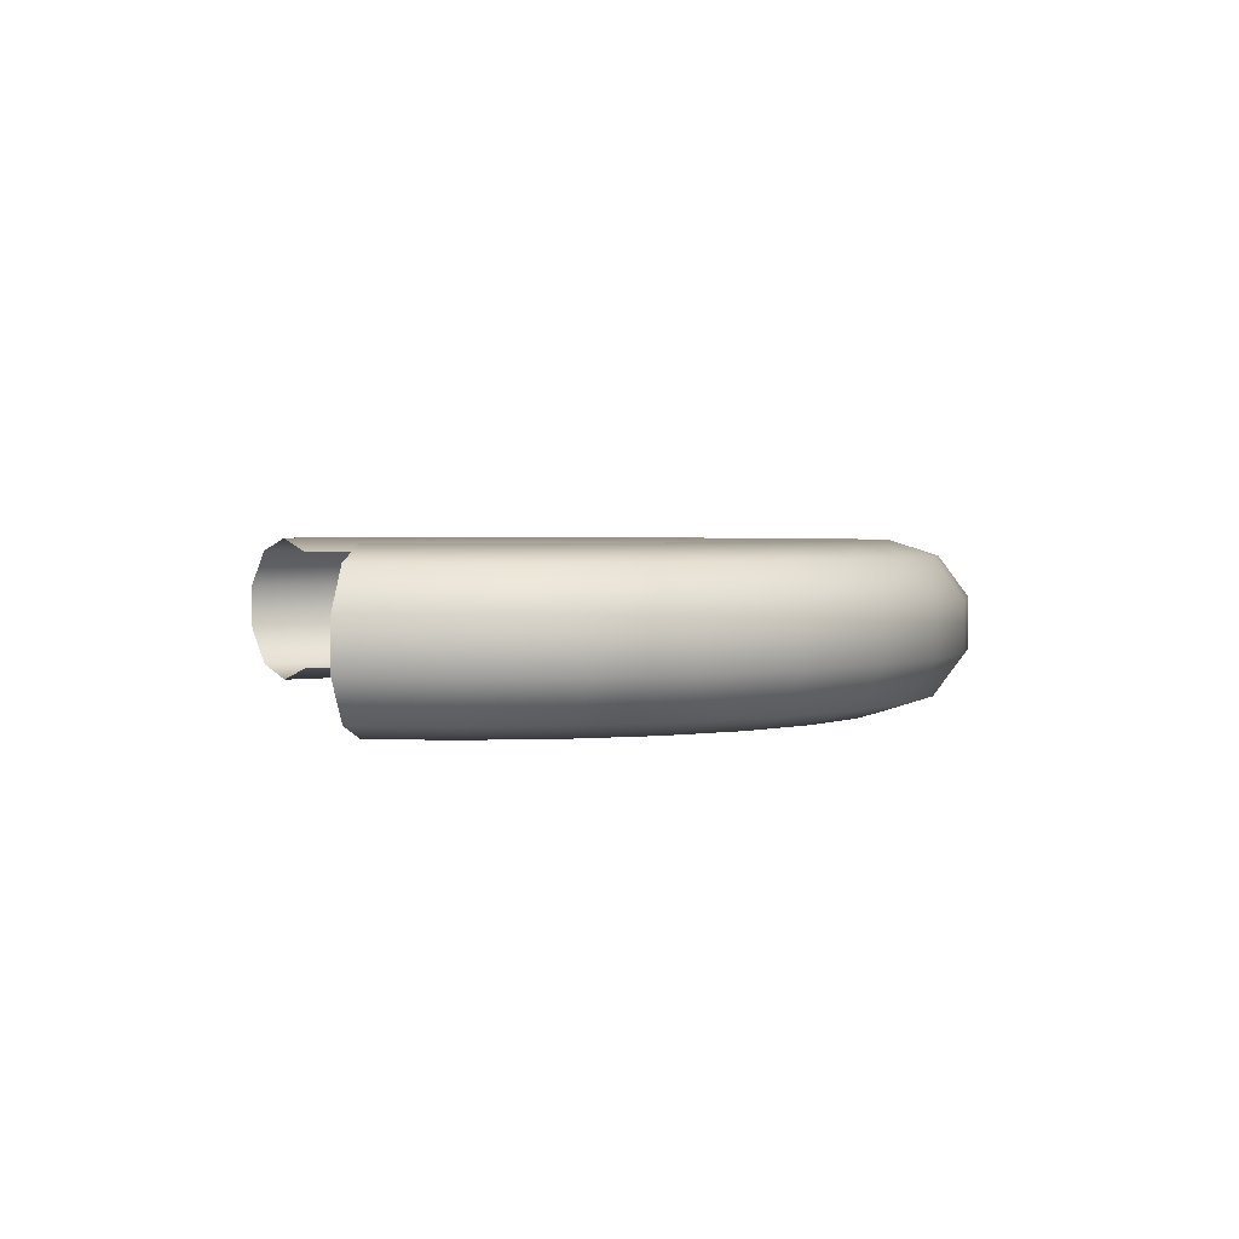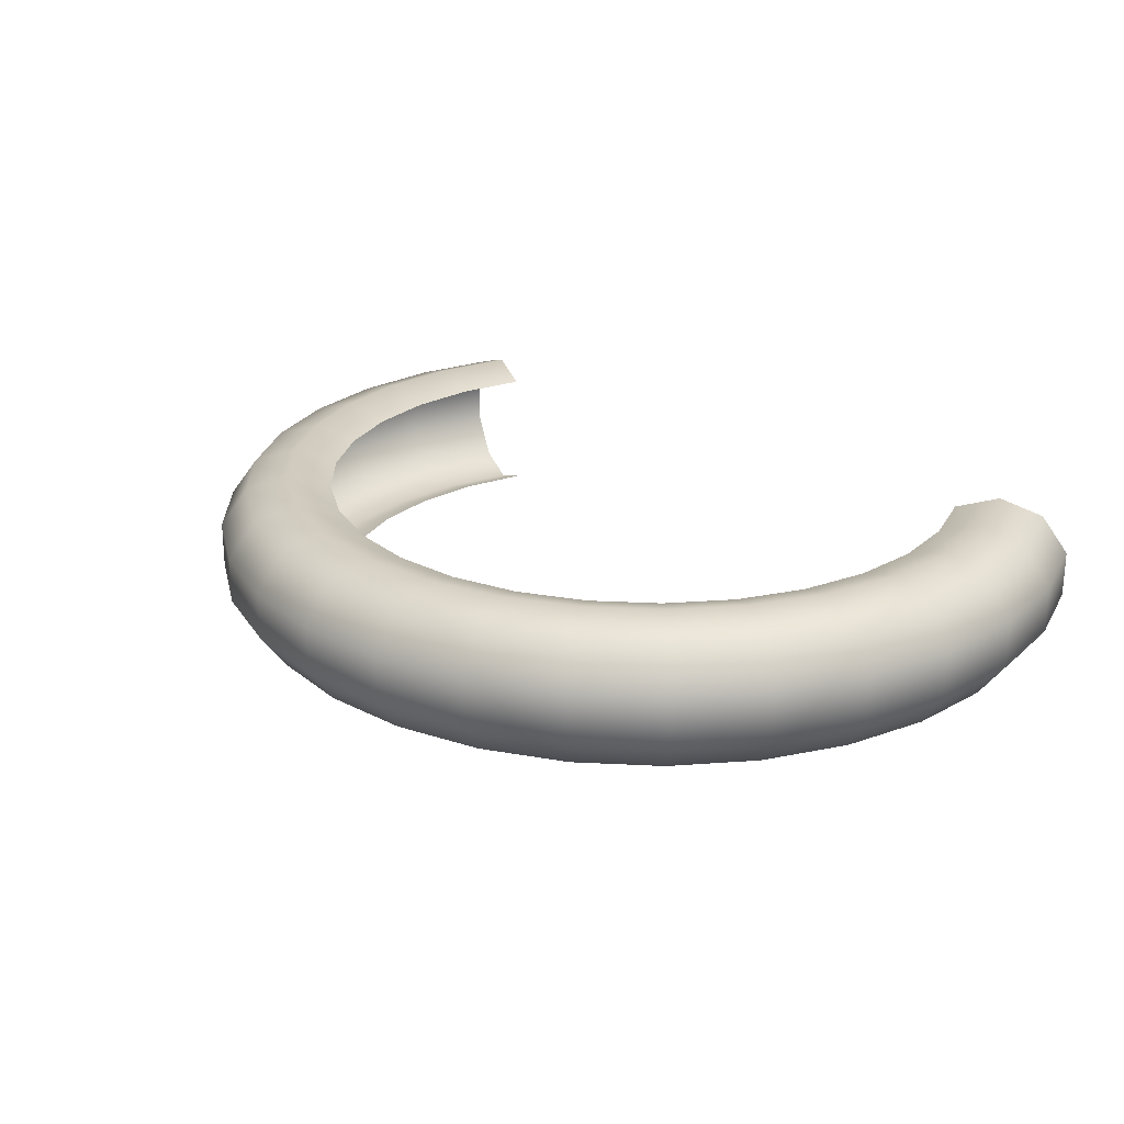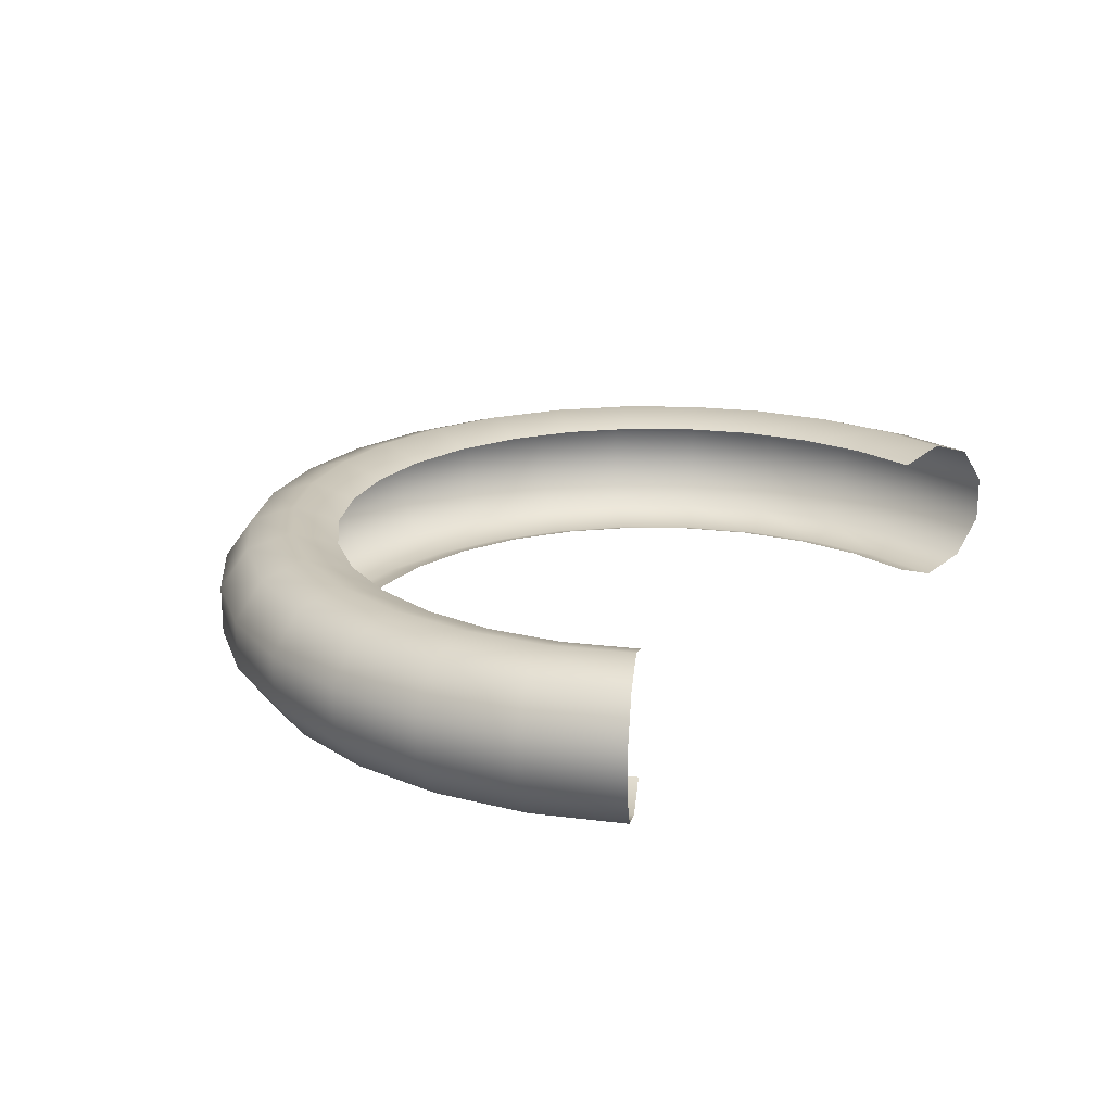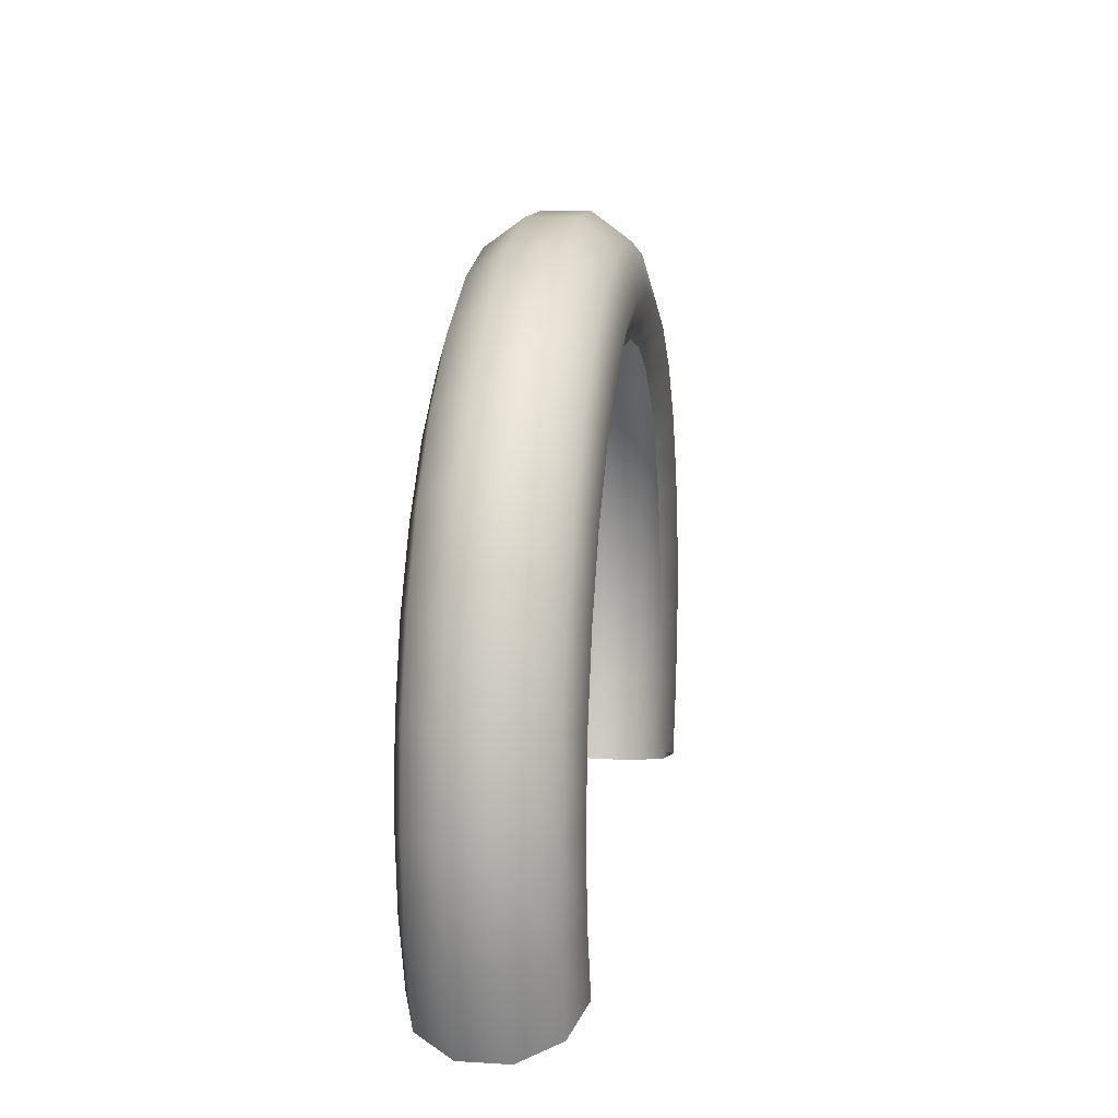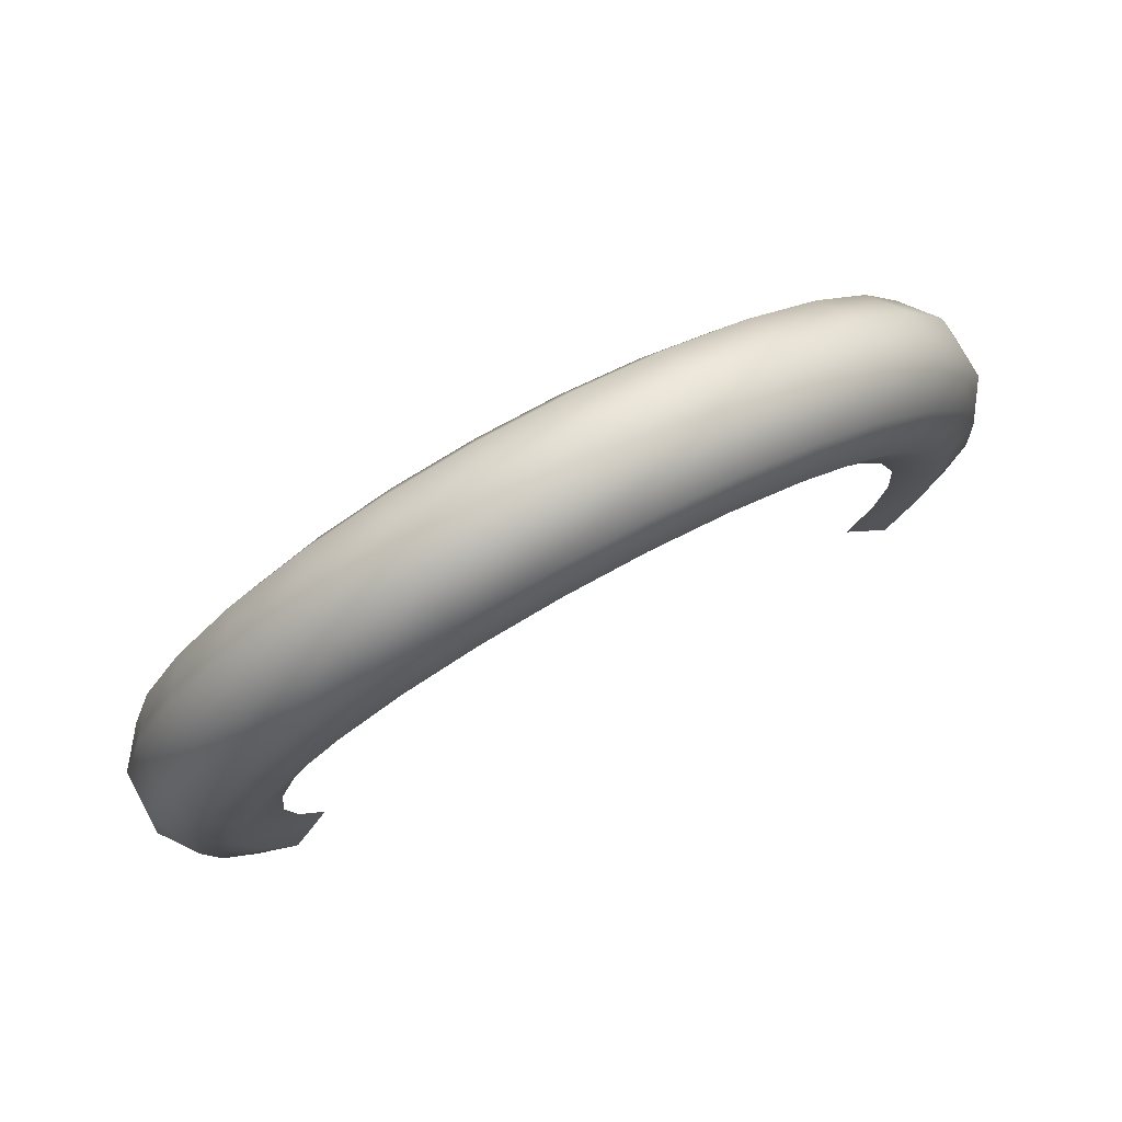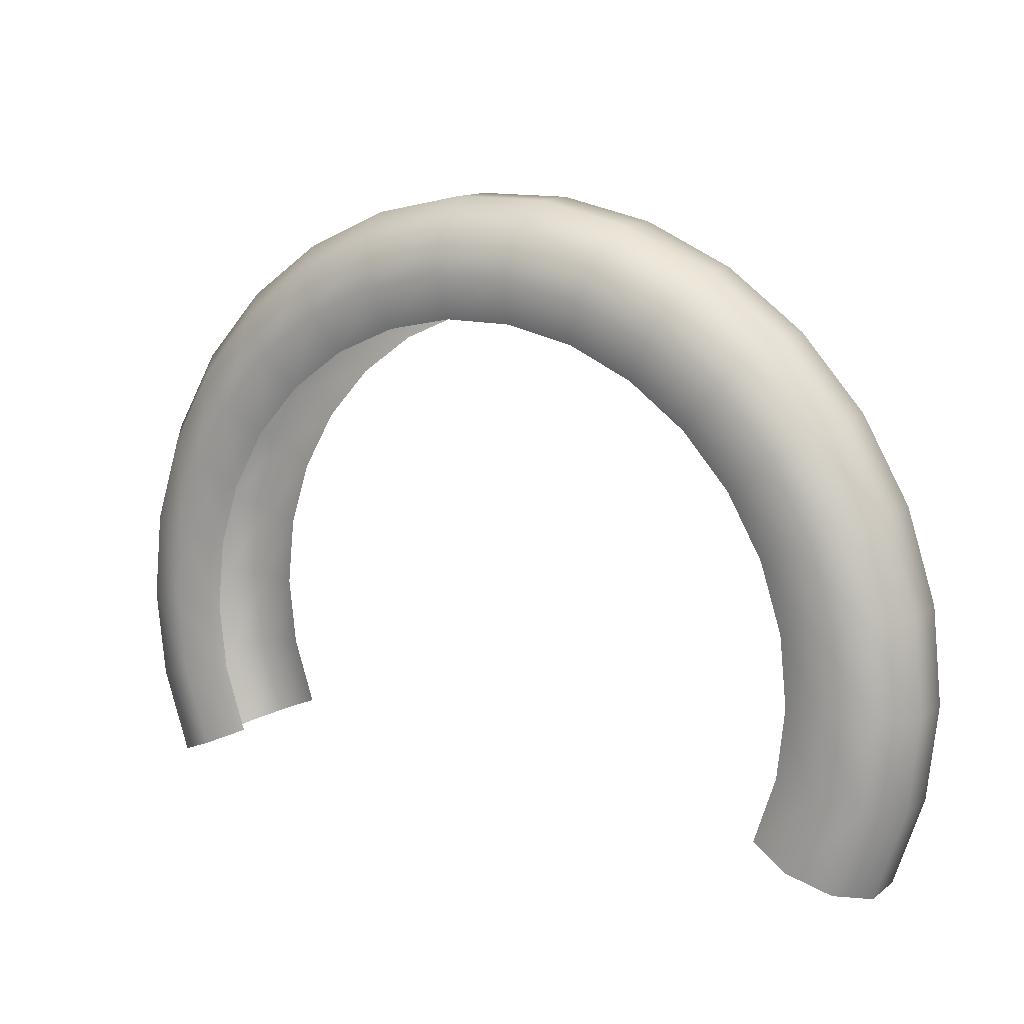
<metadata>
{"format":"obj","ext":"obj","renderer":"f3d","projection":"perspective","resolution":1024,"background":"white","views":[{"elev":2.4,"azim":76.8,"up":"+Z"},{"elev":23.8,"azim":-139.1,"up":"+Z"},{"elev":20.1,"azim":-59.0,"up":"+Z"},{"elev":11.9,"azim":-81.8,"up":"+Y"},{"elev":77.2,"azim":151.5,"up":"+Y"},{"elev":13.0,"azim":-148.0,"up":"+Y"}]}
</metadata>
<code>
g arc_half_ring
v -0.09135 -0.04067 0.02
v -0.08632 -0.01835 0.01618
v -0.08062 -0.03589 0.01618
v -0.09781 -0.02079 0.02
v -0.1021 -0.04546 0.01618
v -0.1 9.537e-09 0.02
v -0.08824 8.345e-09 0.01618
v -0.1093 -0.02324 0.01618
v -0.1087 -0.04841 0.00618
v -0.09781 0.02079 0.02
v -0.08632 0.01835 0.01618
v -0.1118 9.537e-09 0.01618
v -0.1164 -0.02475 0.00618
v -0.1087 -0.04841 -0.00618
v -0.09135 0.04067 0.02
v -0.08062 0.03589 0.01618
v -0.1093 0.02324 0.01618
v -0.119 1.073e-08 0.00618
v -0.1164 -0.02475 -0.00618
v -0.1021 -0.04546 -0.01618
v -0.0809 0.05878 0.02
v -0.07139 0.05187 0.01618
v -0.1021 0.04546 0.01618
v -0.1164 0.02475 0.00618
v -0.119 1.073e-08 -0.00618
v -0.1093 -0.02324 -0.01618
v -0.09135 -0.04067 -0.02
v -0.06691 0.07431 0.02
v -0.05905 0.06558 0.01618
v -0.1087 0.04841 0.00618
v -0.1164 0.02475 -0.00618
v -0.1118 9.537e-09 -0.01618
v -0.09781 -0.02079 -0.02
v -0.08062 -0.03589 -0.01618
v -0.08632 -0.01835 -0.01618
v -0.08824 8.345e-09 -0.01618
v -0.1 9.537e-09 -0.02
v -0.08632 0.01835 -0.01618
v -0.09781 0.02079 -0.02
v -0.08062 0.03589 -0.01618
v -0.1093 0.02324 -0.01618
v -0.09135 0.04067 -0.02
v -0.07139 0.05187 -0.01618
v -0.1021 0.04546 -0.01618
v -0.0809 0.05878 -0.02
v -0.05905 0.06558 -0.01618
v -0.1087 0.04841 -0.00618
v -0.09041 0.06569 -0.01618
v -0.06691 0.07431 -0.02
v -0.04412 0.07642 -0.01618
v -0.09629 0.06996 -0.00618
v -0.07478 0.08305 -0.01618
v -0.05 0.0866 -0.02
v -0.02727 0.08393 -0.01618
v -0.09629 0.06996 0.00618
v -0.07964 0.08845 -0.00618
v -0.05588 0.09678 -0.01618
v -0.0309 0.09511 -0.02
v -0.009224 0.08776 -0.01618
v -0.09041 0.06569 0.01618
v -0.07964 0.08845 0.00618
v -0.07478 0.08305 0.01618
v -0.05951 0.1031 -0.00618
v -0.03453 0.1063 -0.01618
v -0.01045 0.09945 -0.02
v 0.009224 0.08776 -0.01618
v -0.05951 0.1031 0.00618
v -0.05588 0.09678 0.01618
v -0.03678 0.1132 -0.00618
v -0.01168 0.1111 -0.01618
v 0.01045 0.09945 -0.02
v 0.02727 0.08393 -0.01618
v -0.03678 0.1132 0.00618
v -0.05 0.0866 0.02
v -0.04412 0.07642 0.01618
v -0.01244 0.1184 -0.00618
v 0.01168 0.1111 -0.01618
v 0.0309 0.09511 -0.02
v 0.04412 0.07642 -0.01618
v -0.03453 0.1063 0.01618
v -0.0309 0.09511 0.02
v -0.02727 0.08393 0.01618
v -0.01244 0.1184 0.00618
v 0.01244 0.1184 -0.00618
v 0.03453 0.1063 -0.01618
v 0.05 0.0866 -0.02
v 0.05905 0.06558 -0.01618
v -0.01045 0.09945 0.02
v -0.009224 0.08776 0.01618
v -0.01168 0.1111 0.01618
v 0.01244 0.1184 0.00618
v 0.03678 0.1132 -0.00618
v 0.05588 0.09678 -0.01618
v 0.06691 0.07431 -0.02
v 0.07139 0.05187 -0.01618
v 0.01045 0.09945 0.02
v 0.009224 0.08776 0.01618
v 0.01168 0.1111 0.01618
v 0.03678 0.1132 0.00618
v 0.05951 0.1031 -0.00618
v 0.07478 0.08305 -0.01618
v 0.0809 0.05878 -0.02
v 0.08062 0.03589 -0.01618
v 0.0309 0.09511 0.02
v 0.02727 0.08393 0.01618
v 0.03453 0.1063 0.01618
v 0.05951 0.1031 0.00618
v 0.07964 0.08845 -0.00618
v 0.09041 0.06569 -0.01618
v 0.09135 0.04067 -0.02
v 0.08632 0.01835 -0.01618
v 0.05 0.0866 0.02
v 0.04412 0.07642 0.01618
v 0.05588 0.09678 0.01618
v 0.07964 0.08845 0.00618
v 0.09629 0.06996 -0.00618
v 0.1021 0.04546 -0.01618
v 0.09781 0.02079 -0.02
v 0.08824 0 -0.01618
v 0.06691 0.07431 0.02
v 0.05905 0.06558 0.01618
v 0.07478 0.08305 0.01618
v 0.09629 0.06996 0.00618
v 0.1087 0.04841 -0.00618
v 0.1093 0.02324 -0.01618
v 0.1 0 -0.02
v 0.08632 -0.01835 -0.01618
v 0.0809 0.05878 0.02
v 0.07139 0.05187 0.01618
v 0.09041 0.06569 0.01618
v 0.1087 0.04841 0.00618
v 0.1164 0.02475 -0.00618
v 0.1118 0 -0.01618
v 0.09781 -0.02079 -0.02
v 0.08062 -0.03589 -0.01618
v 0.09135 -0.04067 -0.02
v 0.1093 -0.02324 -0.01618
v 0.1021 -0.04546 -0.01618
v 0.1021 0.04546 0.01618
v 0.1164 0.02475 0.00618
v 0.119 0 -0.00618
v 0.1164 -0.02475 -0.00618
v 0.1087 -0.04841 -0.00618
v 0.09135 0.04067 0.02
v 0.08062 0.03589 0.01618
v 0.1093 0.02324 0.01618
v 0.119 0 0.00618
v 0.1164 -0.02475 0.00618
v 0.1087 -0.04841 0.00618
v 0.09781 0.02079 0.02
v 0.08632 0.01835 0.01618
v 0.1118 0 0.01618
v 0.1093 -0.02324 0.01618
v 0.1021 -0.04546 0.01618
v 0.1 0 0.02
v 0.08824 0 0.01618
v 0.09781 -0.02079 0.02
v 0.09135 -0.04067 0.02
v 0.08632 -0.01835 0.01618
v 0.08062 -0.03589 0.01618
g arc_half_ring_0
f 3 2 1
f 2 4 1
f 1 4 5
f 6 4 2
f 7 6 2
f 4 8 5
f 5 8 9
f 10 6 7
f 11 10 7
f 6 12 4
f 12 8 4
f 8 13 9
f 9 13 14
f 15 10 11
f 16 15 11
f 10 17 6
f 17 12 6
f 12 18 8
f 18 13 8
f 13 19 14
f 14 19 20
f 21 15 16
f 22 21 16
f 15 23 10
f 23 17 10
f 17 24 12
f 24 18 12
f 18 25 13
f 25 19 13
f 19 26 20
f 20 26 27
f 28 21 22
f 29 28 22
f 23 30 17
f 30 24 17
f 24 31 18
f 31 25 18
f 25 32 19
f 32 26 19
f 26 33 27
f 27 33 34
f 33 35 34
f 36 35 33
f 37 33 26
f 37 36 33
f 32 37 26
f 38 36 37
f 39 38 37
f 39 37 32
f 40 38 39
f 41 32 25
f 41 39 32
f 31 41 25
f 42 40 39
f 42 39 41
f 43 40 42
f 44 41 31
f 44 42 41
f 45 43 42
f 45 42 44
f 46 43 45
f 47 44 31
f 47 31 24
f 30 47 24
f 48 45 44
f 48 44 47
f 49 46 45
f 49 45 48
f 50 46 49
f 51 47 30
f 51 48 47
f 52 49 48
f 52 48 51
f 53 50 49
f 53 49 52
f 54 50 53
f 55 51 30
f 55 30 23
f 56 52 51
f 56 51 55
f 57 53 52
f 57 52 56
f 58 54 53
f 58 53 57
f 59 54 58
f 60 55 23
f 60 23 15
f 21 60 15
f 61 56 55
f 61 55 60
f 62 60 21
f 62 61 60
f 28 62 21
f 63 57 56
f 63 56 61
f 64 58 57
f 64 57 63
f 65 59 58
f 65 58 64
f 66 59 65
f 67 61 62
f 67 63 61
f 68 62 28
f 68 67 62
f 69 64 63
f 69 63 67
f 70 65 64
f 70 64 69
f 71 66 65
f 71 65 70
f 72 66 71
f 73 69 67
f 73 67 68
f 74 68 28
f 74 28 29
f 75 74 29
f 76 70 69
f 76 69 73
f 77 71 70
f 77 70 76
f 78 72 71
f 78 71 77
f 79 72 78
f 80 68 74
f 80 73 68
f 81 74 75
f 81 80 74
f 82 81 75
f 83 76 73
f 83 73 80
f 84 77 76
f 84 76 83
f 85 78 77
f 85 77 84
f 86 79 78
f 86 78 85
f 87 79 86
f 88 81 82
f 89 88 82
f 90 80 81
f 90 83 80
f 88 90 81
f 91 84 83
f 91 83 90
f 92 85 84
f 92 84 91
f 93 86 85
f 93 85 92
f 94 87 86
f 94 86 93
f 95 87 94
f 96 88 89
f 97 96 89
f 98 90 88
f 98 91 90
f 96 98 88
f 99 92 91
f 99 91 98
f 100 93 92
f 100 92 99
f 101 94 93
f 101 93 100
f 102 95 94
f 102 94 101
f 103 95 102
f 104 96 97
f 105 104 97
f 106 98 96
f 106 99 98
f 104 106 96
f 107 100 99
f 107 99 106
f 108 101 100
f 108 100 107
f 109 102 101
f 109 101 108
f 110 103 102
f 110 102 109
f 111 103 110
f 112 104 105
f 113 112 105
f 114 106 104
f 114 107 106
f 112 114 104
f 115 108 107
f 115 107 114
f 116 109 108
f 116 108 115
f 117 110 109
f 117 109 116
f 118 111 110
f 118 110 117
f 119 111 118
f 120 112 113
f 121 120 113
f 122 114 112
f 122 115 114
f 120 122 112
f 123 116 115
f 123 115 122
f 124 117 116
f 124 116 123
f 125 118 117
f 125 117 124
f 126 119 118
f 126 118 125
f 127 119 126
f 128 120 121
f 129 128 121
f 130 122 120
f 130 123 122
f 128 130 120
f 131 124 123
f 131 123 130
f 132 125 124
f 132 124 131
f 133 126 125
f 133 125 132
f 134 127 126
f 134 126 133
f 135 127 134
f 136 135 134
f 136 134 137
f 137 134 133
f 138 136 137
f 139 130 128
f 139 131 130
f 140 132 131
f 140 131 139
f 141 133 132
f 137 133 141
f 141 132 140
f 138 137 142
f 142 137 141
f 143 138 142
f 144 139 128
f 144 128 129
f 145 144 129
f 146 140 139
f 146 139 144
f 147 141 140
f 142 141 147
f 147 140 146
f 143 142 148
f 148 142 147
f 149 143 148
f 150 144 145
f 150 146 144
f 151 150 145
f 152 147 146
f 148 147 152
f 152 146 150
f 149 148 153
f 153 148 152
f 154 149 153
f 155 150 151
f 155 152 150
f 153 152 155
f 156 155 151
f 154 153 157
f 157 153 155
f 157 155 156
f 158 154 157
f 159 157 156
f 158 157 159
f 160 158 159

</code>
